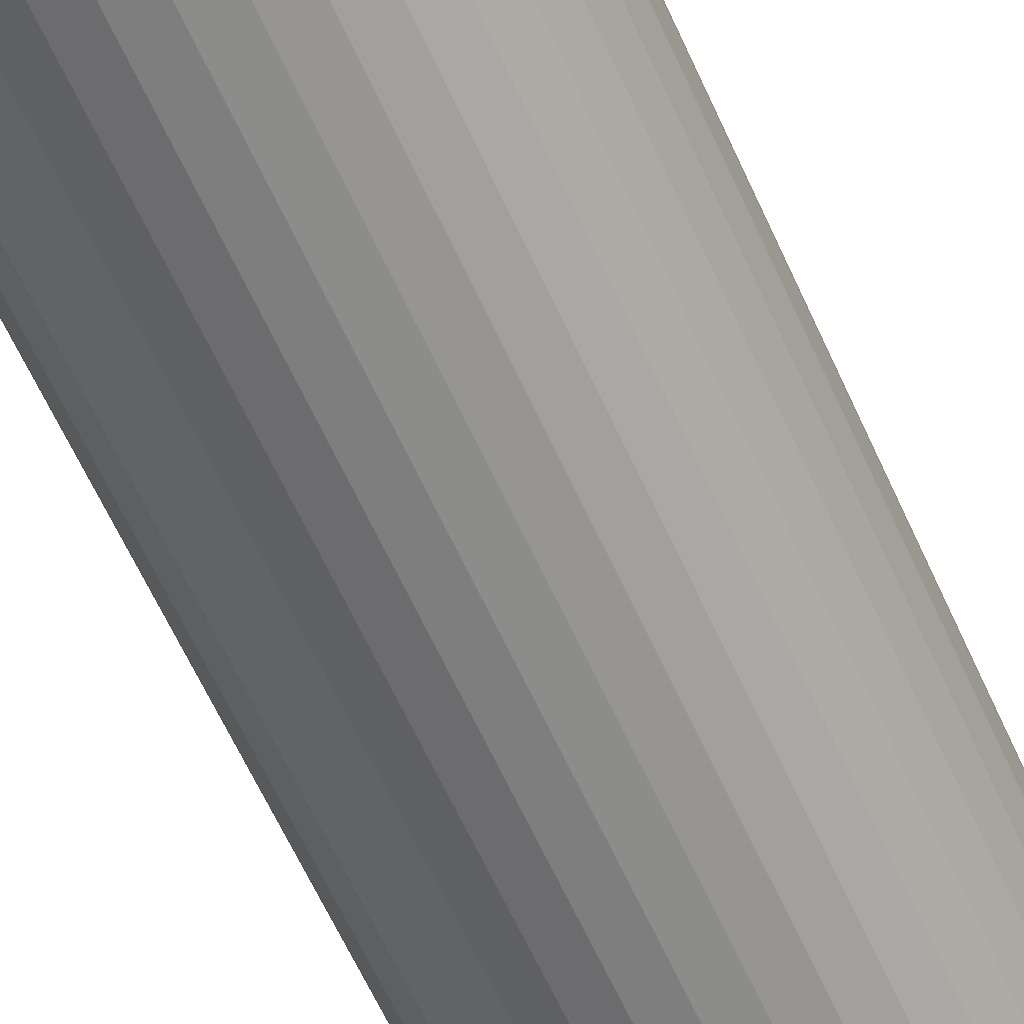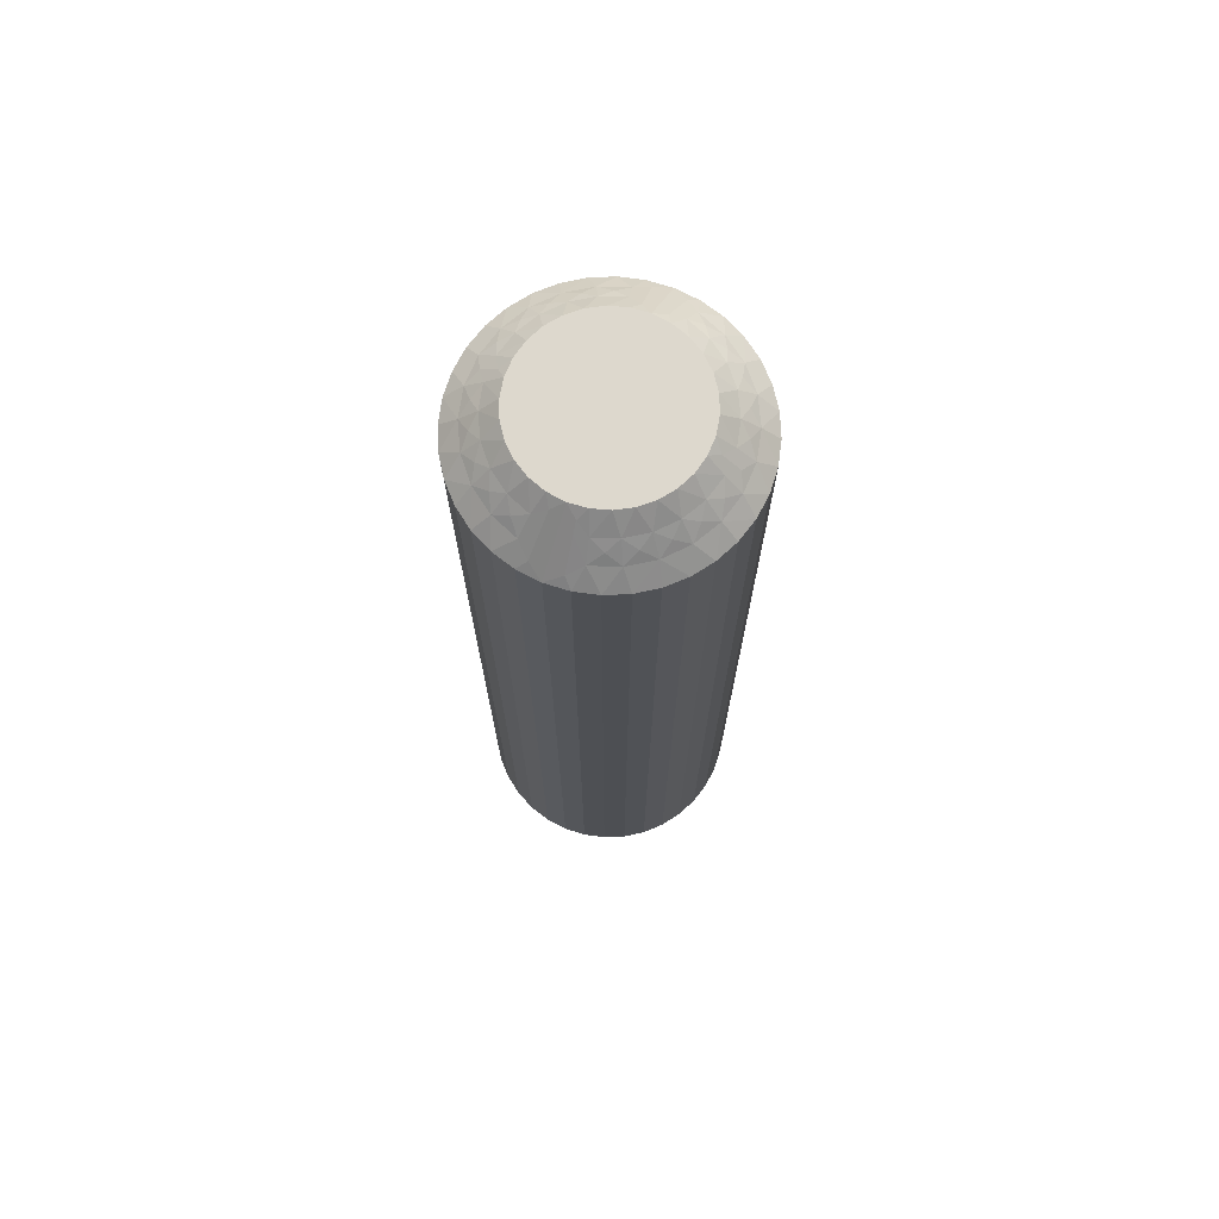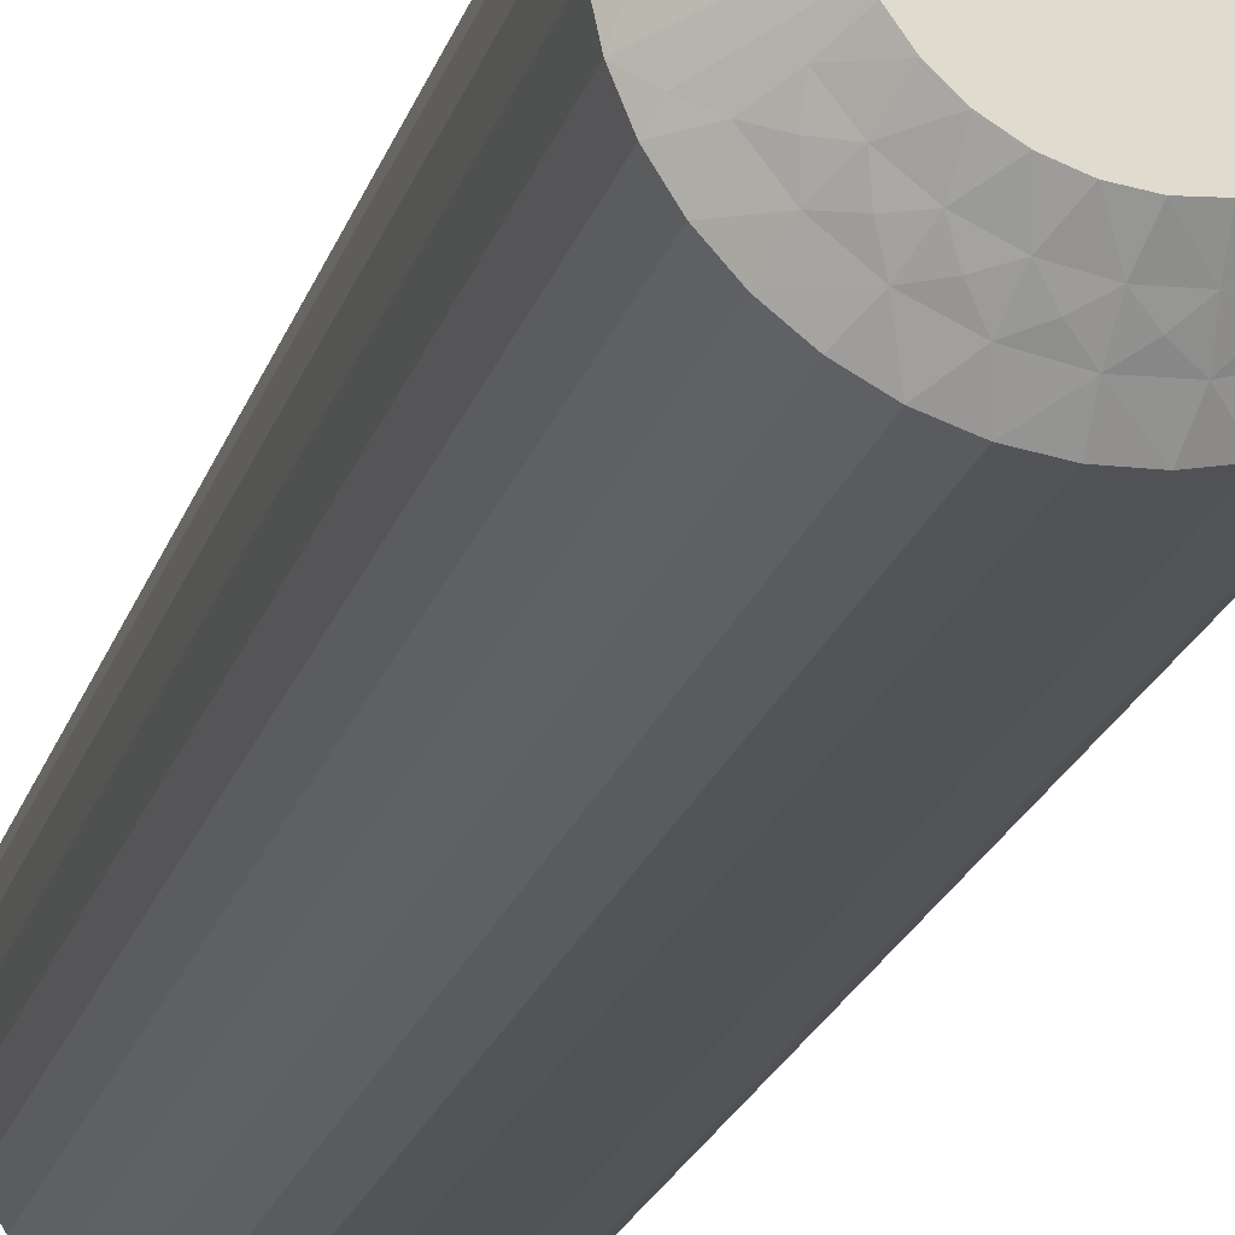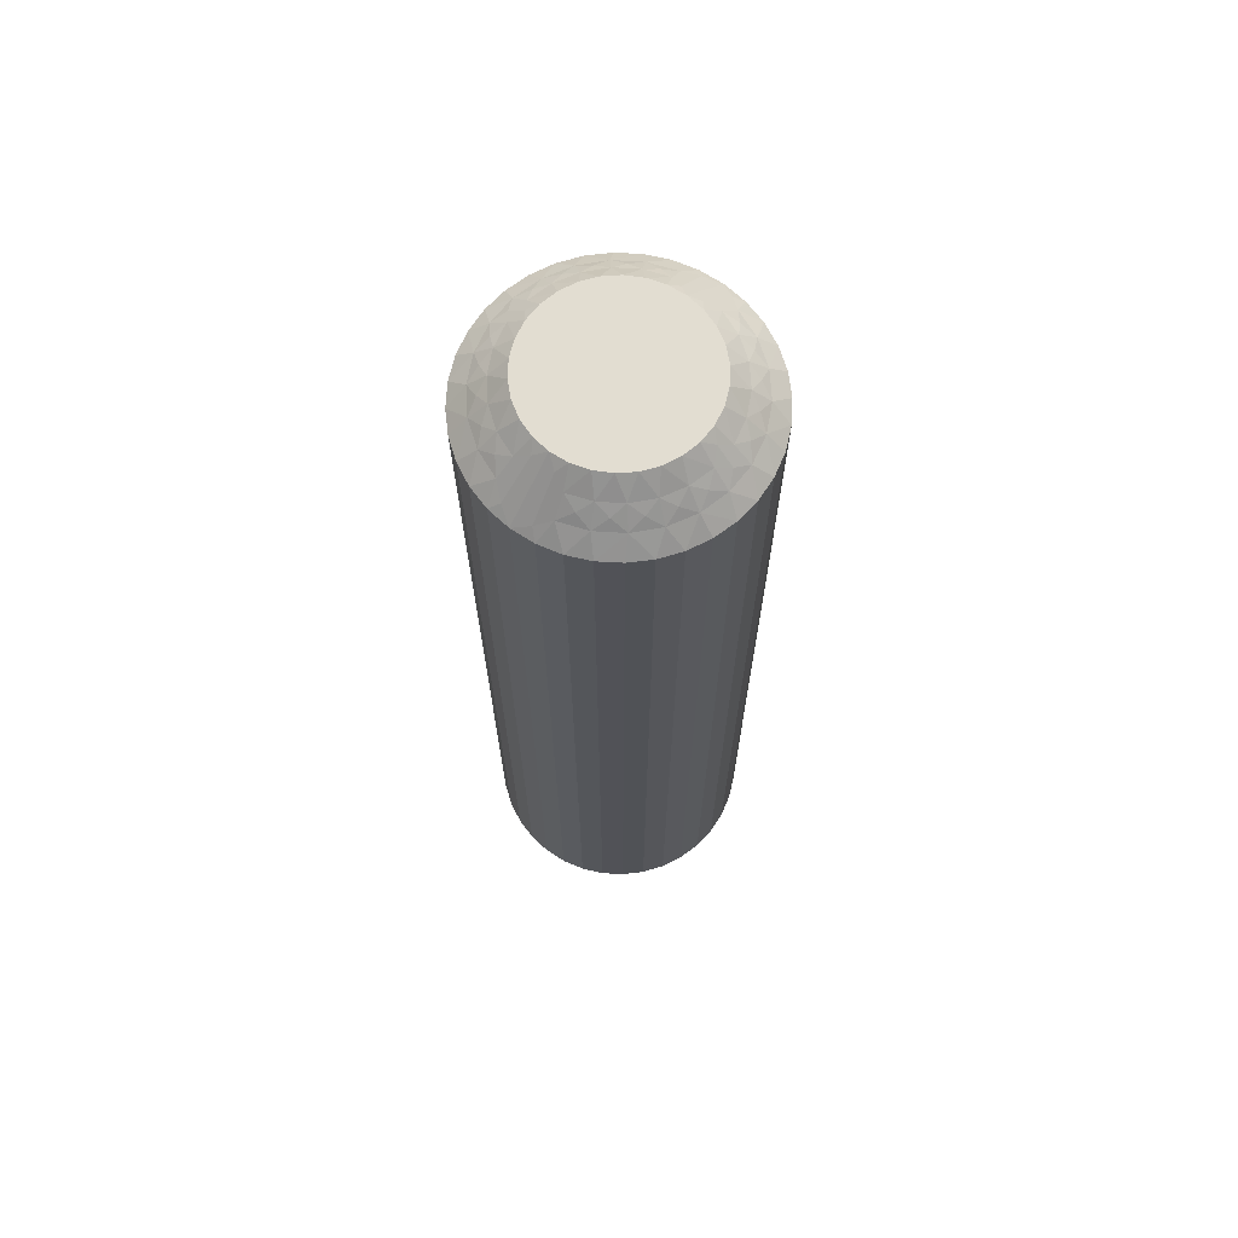
<metadata>
{"format":"obj","ext":"obj","renderer":"f3d","projection":"perspective","resolution":1024,"background":"white","views":[{"elev":-60.5,"azim":-156.1,"up":"+Y"},{"elev":72.2,"azim":129.7,"up":"+Z"},{"elev":-21.7,"azim":-15.4,"up":"+Y"},{"elev":68.4,"azim":-34.8,"up":"+Z"}]}
</metadata>
<code>
v 378.2 13.38 184.7
v 378.4 13.7 185
v 377.9 13.55 185
v 377.9 13.05 184.5
v 380.3 15.45 184.5
v 379.9 15.7 185
v 379.7 15.19 185
v 378.6 13.26 184.5
v 378.3 12.89 184.2
v 378 12.56 184
v 378.8 12.8 184
v 380.4 16.17 184.5
v 380.8 15.36 184
v 381.3 15.11 183.5
v 381.4 15.8 183.5
v 377.6 12.76 184.2
v 377.2 13.01 184.5
v 377.2 12.51 184
v 380.9 16.2 184
v 376.8 12.81 184.2
v 376.3 12.66 184
v 376.5 13.14 184.5
v 376 13.04 184.2
v 380.1 14.76 184.5
v 379.5 14.72 185
v 375.8 13.44 184.5
v 375.6 13.01 184
v 375.4 13.45 184.2
v 374.9 13.53 184
v 375.3 13.89 184.5
v 380.6 14.55 184
v 381.1 14.44 183.5
v 374.8 14.01 184.2
v 374.4 14.2 184
v 380.7 13.83 183.5
v 374.8 14.46 184.5
v 374.9 14.88 184.7
v 375.2 14.78 185
v 375 15.27 185
v 379.7 14.14 184.5
v 374.6 14.78 184.5
v 373.6 14.82 183.5
v 379.2 14.3 185
v 374 14.47 183.7
v 373.8 14.18 183.5
v 380.1 13.83 184
v 380.3 13.28 183.5
v 379.2 13.63 184.5
v 378.8 13.95 185
v 379.5 13.24 184
v 379.8 12.81 183.5
v 379.2 12.44 183.5
v 378.6 12.18 183.5
v 377.3 13.5 185
v 377.9 12.03 183.5
v 376.8 13.56 185
v 377.2 12.01 183.5
v 376.5 12.1 183.5
v 376.3 13.73 185
v 375.8 12.32 183.5
v 375.9 14 185
v 375.2 12.64 183.5
v 374.7 13.07 183.5
v 375.5 14.36 185
v 374.2 13.59 183.5
v 380.1 16.49 184.7
v 379.8 16.73 185
v 379.9 16.22 185
v 380.3 16.53 184.5
v 381.2 17.18 183.5
v 381.1 16.66 183.7
v 381.3 16.49 183.5
v 380.6 15.79 184.2
v 380.5 15.02 184.2
v 380.2 14.31 184.2
v 379.7 13.69 184.2
v 379.1 13.21 184.2
v 378.2 13.37 155.2
v 378.4 13.7 155
v 378.6 13.26 155.5
v 375.3 13.89 155.5
v 375.5 14.36 155
v 375.9 14 155
v 377.9 13.05 155.5
v 377.9 13.55 155
v 378.3 12.89 155.7
v 378.8 12.8 156
v 378 12.56 156
v 374.8 14.46 155.5
v 374.9 13.53 156
v 374.7 13.07 156.5
v 374.2 13.59 156.5
v 379.1 13.21 155.7
v 379.2 13.63 155.5
v 379.5 13.24 156
v 374.4 14.2 156
v 379.7 13.69 155.7
v 380.1 13.83 156
v 379.7 14.14 155.5
v 380.2 14.31 155.7
v 375.8 13.44 155.5
v 376.3 13.73 155
v 380.1 14.76 155.5
v 380.6 14.55 156
v 380.5 15.02 155.7
v 380.8 15.36 156
v 380.3 15.45 155.5
v 375.6 13.01 156
v 375.2 12.64 156.5
v 380.6 15.79 155.7
v 380.9 16.2 156
v 375.8 12.32 156.5
v 380.4 16.17 155.5
v 380.1 16.49 155.2
v 379.9 16.22 155
v 379.8 16.73 155
v 376.5 13.14 155.5
v 380.3 16.53 155.5
v 381.2 17.18 156.5
v 376.8 13.56 155
v 381.1 16.66 156.2
v 381.3 16.49 156.5
v 376.3 12.66 156
v 376.5 12.1 156.5
v 377.2 13.01 155.5
v 377.3 13.5 155
v 377.2 12.51 156
v 377.2 12.01 156.5
v 377.9 12.03 156.5
v 378.6 12.18 156.5
v 378.8 13.95 155
v 379.2 12.44 156.5
v 379.2 14.3 155
v 379.8 12.81 156.5
v 380.3 13.28 156.5
v 379.5 14.72 155
v 380.7 13.83 156.5
v 379.7 15.19 155
v 381.1 14.44 156.5
v 381.3 15.11 156.5
v 379.9 15.7 155
v 381.4 15.8 156.5
v 374.9 14.88 155.2
v 375 15.27 155
v 375.2 14.78 155
v 374.6 14.78 155.5
v 373.6 14.82 156.5
v 374 14.47 156.2
v 373.8 14.18 156.5
v 374.8 14.01 155.7
v 375.4 13.45 155.7
v 376 13.04 155.7
v 376.8 12.81 155.7
v 377.6 12.76 155.7
v 380.9 17.82 156.5
v 380.9 17.82 183.5
v 380.6 18.41 156.5
v 380.6 18.41 183.5
v 380.1 18.93 156.5
v 380.1 18.93 183.5
v 379.6 19.36 156.5
v 379.6 19.36 183.5
v 378.9 19.68 156.5
v 378.9 19.68 183.5
v 378.3 19.9 156.5
v 378.3 19.9 183.5
v 377.6 19.99 156.5
v 377.6 19.99 183.5
v 376.9 19.97 156.5
v 376.9 19.97 183.5
v 376.2 19.82 156.5
v 376.2 19.82 183.5
v 375.6 19.56 156.5
v 375.6 19.56 183.5
v 375 19.19 156.5
v 375 19.19 183.5
v 374.4 18.72 156.5
v 374.4 18.72 183.5
v 374 18.17 156.5
v 374 18.17 183.5
v 373.7 17.56 156.5
v 373.7 17.56 183.5
v 373.5 16.89 156.5
v 373.5 16.89 183.5
v 373.4 16.2 156.5
v 373.4 16.2 183.5
v 373.4 15.51 156.5
v 373.4 15.51 183.5
v 379.3 17.64 155
v 379.6 17.22 155
v 377.4 18.5 155
v 378.4 18.27 155
v 374.9 16.3 155
v 375 16.81 155
v 375.2 17.28 155
v 376.4 18.3 155
v 375.5 17.7 155
v 375.9 18.05 155
v 374.9 15.78 155
v 377.9 18.44 155
v 378.9 18 155
v 376.9 18.45 155
v 376.9 18.45 185
v 377.4 18.5 185
v 377.9 18.44 185
v 378.4 18.27 185
v 379.3 17.64 185
v 374.9 16.3 185
v 375 16.81 185
v 374.9 15.78 185
v 375.2 17.28 185
v 375.5 17.7 185
v 378.9 18 185
v 379.6 17.22 185
v 375.9 18.05 185
v 376.4 18.3 185
v 376.6 18.62 155.2
v 379.5 18.11 155.5
v 376.2 18.74 155.5
v 376.8 18.95 155.5
v 376.4 19.11 155.7
v 376.8 19.45 156
v 376 19.2 156
v 380 17.54 155.5
v 379.9 18.47 156
v 375.7 18.79 155.7
v 375.5 18.37 155.5
v 375.2 18.76 156
v 380.4 17.8 156
v 375.1 18.31 155.7
v 374.6 18.17 156
v 375 17.86 155.5
v 378.9 18.56 155.5
v 374.6 17.69 155.7
v 374.6 17.24 155.5
v 374.2 17.45 156
v 374.3 16.98 155.7
v 374.4 16.55 155.5
v 373.9 16.64 156
v 379.2 18.99 156
v 374.1 16.21 155.7
v 374.4 15.83 155.5
v 373.9 15.8 156
v 374.7 15.51 155.2
v 378.3 18.86 155.5
v 374.4 15.47 155.5
v 373.7 15.34 156.2
v 378.4 19.34 156
v 377.6 18.99 155.5
v 377.6 19.49 156
v 379.9 17.12 155.2
v 380.1 17.22 155.5
v 380.8 17.53 156.2
v 379.9 17.99 155.7
v 379.4 18.55 155.7
v 378.7 18.96 155.7
v 378 19.19 155.7
v 377.2 19.24 155.7
v 376.6 18.63 184.7
v 376.2 18.74 184.5
v 376.4 19.11 184.2
v 376 19.2 184
v 376.8 18.95 184.5
v 376.8 19.45 184
v 374.4 16.55 184.5
v 374.4 15.83 184.5
v 373.9 16.64 184
v 377.2 19.24 184.2
v 377.6 18.99 184.5
v 377.6 19.49 184
v 373.9 15.8 184
v 378 19.19 184.2
v 378.4 19.34 184
v 378.3 18.86 184.5
v 374.6 17.24 184.5
v 378.7 18.96 184.2
v 378.9 18.56 184.5
v 379.2 18.99 184
v 379.4 18.55 184.2
v 379.5 18.11 184.5
v 379.9 18.47 184
v 374.2 17.45 184
v 379.9 17.99 184.2
v 380 17.54 184.5
v 380.4 17.8 184
v 379.9 17.12 184.7
v 375 17.86 184.5
v 380.1 17.22 184.5
v 380.8 17.53 183.7
v 374.6 18.17 184
v 375.5 18.37 184.5
v 375.2 18.76 184
v 374.7 15.51 184.7
v 374.4 15.47 184.5
v 373.7 15.34 183.7
v 374.1 16.21 184.2
v 374.3 16.98 184.2
v 374.6 17.69 184.2
v 375.1 18.31 184.2
v 375.7 18.79 184.2
f 1 2 3
f 1 3 4
f 5 6 7
f 1 8 2
f 9 10 11
f 9 11 8
f 9 4 10
f 5 12 6
f 9 1 4
f 9 8 1
f 13 14 15
f 16 4 17
f 16 18 10
f 16 10 4
f 13 15 19
f 16 17 18
f 20 21 18
f 20 22 21
f 20 17 22
f 20 18 17
f 23 21 22
f 24 7 25
f 23 26 27
f 23 27 21
f 23 22 26
f 24 5 7
f 28 29 27
f 28 27 26
f 28 26 30
f 28 30 29
f 31 32 14
f 33 34 29
f 31 35 32
f 33 29 30
f 33 30 36
f 33 36 34
f 37 36 38
f 37 38 39
f 31 14 13
f 40 24 25
f 41 39 42
f 40 25 43
f 41 36 37
f 41 37 39
f 41 34 36
f 44 42 45
f 44 45 34
f 46 47 35
f 44 41 42
f 44 34 41
f 46 35 31
f 48 43 49
f 48 40 43
f 50 51 47
f 50 52 51
f 50 47 46
f 8 49 2
f 8 48 49
f 11 53 52
f 11 52 50
f 4 3 54
f 10 55 53
f 10 53 11
f 17 54 56
f 17 4 54
f 18 57 55
f 18 58 57
f 18 55 10
f 22 56 59
f 22 17 56
f 21 58 18
f 21 60 58
f 26 59 61
f 26 22 59
f 27 60 21
f 27 62 60
f 27 63 62
f 30 61 64
f 30 26 61
f 29 63 27
f 29 65 63
f 36 64 38
f 36 30 64
f 34 65 29
f 34 45 65
f 66 67 68
f 66 68 12
f 69 70 67
f 69 67 66
f 69 66 12
f 69 12 19
f 71 72 70
f 71 70 69
f 71 69 19
f 71 19 72
f 73 12 5
f 73 13 19
f 73 19 12
f 73 5 13
f 74 5 24
f 74 31 13
f 74 24 31
f 74 13 5
f 12 68 6
f 75 46 31
f 75 31 24
f 75 24 40
f 75 40 46
f 76 48 50
f 76 50 46
f 76 46 40
f 76 40 48
f 19 15 72
f 77 48 8
f 77 50 48
f 77 8 11
f 77 11 50
f 78 79 80
f 81 82 83
f 78 84 85
f 86 87 88
f 86 88 84
f 86 80 87
f 81 89 82
f 86 78 80
f 86 84 78
f 90 91 92
f 93 80 94
f 93 95 87
f 93 87 80
f 90 92 96
f 93 94 95
f 97 98 95
f 97 99 98
f 97 94 99
f 97 95 94
f 100 98 99
f 101 83 102
f 100 103 104
f 100 104 98
f 100 99 103
f 101 81 83
f 105 106 104
f 105 104 103
f 105 103 107
f 105 107 106
f 108 109 91
f 110 111 106
f 108 112 109
f 110 106 107
f 110 107 113
f 110 113 111
f 114 113 115
f 114 115 116
f 108 91 90
f 117 101 102
f 118 116 119
f 117 102 120
f 118 113 114
f 118 114 116
f 118 111 113
f 121 119 122
f 121 122 111
f 123 124 112
f 121 118 119
f 121 111 118
f 123 112 108
f 125 120 126
f 125 117 120
f 127 128 124
f 127 129 128
f 127 124 123
f 84 126 85
f 84 125 126
f 88 130 129
f 88 129 127
f 80 79 131
f 87 132 130
f 87 130 88
f 94 131 133
f 94 80 131
f 95 134 132
f 95 135 134
f 95 132 87
f 99 133 136
f 99 94 133
f 98 135 95
f 98 137 135
f 103 136 138
f 103 99 136
f 104 137 98
f 104 139 137
f 104 140 139
f 107 138 141
f 107 103 138
f 106 140 104
f 106 142 140
f 113 141 115
f 113 107 141
f 111 142 106
f 111 122 142
f 143 144 145
f 143 145 89
f 146 147 144
f 146 144 143
f 146 143 89
f 146 89 96
f 148 149 147
f 148 147 146
f 148 146 96
f 148 96 149
f 150 89 81
f 150 90 96
f 150 96 89
f 150 81 90
f 151 81 101
f 151 108 90
f 151 101 108
f 151 90 81
f 89 145 82
f 152 123 108
f 152 108 101
f 152 101 117
f 152 117 123
f 153 125 127
f 153 127 123
f 153 123 117
f 153 117 125
f 96 92 149
f 154 125 84
f 154 127 125
f 154 84 88
f 154 88 127
f 78 85 79
f 42 147 149
f 45 149 92
f 45 42 149
f 65 92 91
f 65 45 92
f 63 91 109
f 63 65 91
f 62 109 112
f 62 63 109
f 60 112 124
f 60 62 112
f 58 124 128
f 58 60 124
f 57 128 129
f 57 58 128
f 55 129 130
f 55 57 129
f 53 130 132
f 53 55 130
f 52 132 134
f 52 53 132
f 51 134 135
f 51 52 134
f 47 135 137
f 47 51 135
f 35 137 139
f 35 47 137
f 32 139 140
f 32 35 139
f 14 32 140
f 14 140 142
f 15 14 142
f 15 142 122
f 72 15 122
f 72 122 119
f 70 72 119
f 70 119 155
f 156 155 157
f 156 70 155
f 158 157 159
f 158 156 157
f 160 159 161
f 160 158 159
f 162 161 163
f 162 160 161
f 164 163 165
f 164 162 163
f 166 165 167
f 166 164 165
f 168 167 169
f 168 166 167
f 170 169 171
f 170 168 169
f 172 171 173
f 172 170 171
f 174 173 175
f 174 172 173
f 176 175 177
f 176 174 175
f 178 177 179
f 178 176 177
f 180 179 181
f 180 178 179
f 182 181 183
f 182 180 181
f 184 182 183
f 184 183 185
f 186 184 185
f 186 185 187
f 188 186 187
f 188 187 147
f 42 188 147
f 138 189 190
f 138 190 116
f 138 116 141
f 136 133 131
f 136 191 192
f 136 192 189
f 193 194 195
f 136 131 191
f 136 189 138
f 196 197 198
f 82 145 144
f 83 144 199
f 83 82 144
f 192 191 200
f 120 199 193
f 120 195 197
f 120 102 83
f 120 193 195
f 120 83 199
f 189 192 201
f 79 85 126
f 79 126 120
f 79 197 196
f 79 120 197
f 131 196 202
f 131 202 191
f 131 79 196
f 141 116 115
f 203 43 204
f 49 43 203
f 205 25 206
f 204 25 205
f 6 25 7
f 68 25 6
f 206 25 207
f 207 25 68
f 43 25 204
f 38 64 39
f 208 59 209
f 210 59 208
f 39 59 210
f 61 59 64
f 64 59 39
f 211 56 212
f 209 56 211
f 59 56 209
f 206 207 213
f 54 3 56
f 207 67 214
f 212 2 215
f 56 2 212
f 3 2 56
f 207 68 67
f 216 49 203
f 215 49 216
f 2 49 215
f 217 202 196
f 218 189 201
f 217 196 219
f 217 220 202
f 221 222 220
f 221 219 223
f 221 217 219
f 218 224 189
f 221 220 217
f 225 159 157
f 221 223 222
f 226 219 227
f 226 228 223
f 226 223 219
f 225 157 229
f 226 227 228
f 230 231 228
f 230 232 231
f 230 227 232
f 230 228 227
f 233 201 192
f 234 231 232
f 234 235 236
f 234 236 231
f 234 232 235
f 237 235 238
f 233 218 201
f 237 239 236
f 237 236 235
f 237 238 239
f 240 161 159
f 241 242 243
f 240 163 161
f 241 239 238
f 241 243 239
f 241 238 242
f 244 199 144
f 240 159 225
f 245 233 192
f 244 242 199
f 245 192 200
f 246 243 242
f 246 144 147
f 246 244 144
f 246 242 244
f 247 147 187
f 248 165 163
f 247 187 243
f 247 243 246
f 248 163 240
f 247 246 147
f 249 200 191
f 249 245 200
f 250 167 165
f 250 169 167
f 250 165 248
f 220 191 202
f 220 249 191
f 222 171 169
f 222 169 250
f 219 196 198
f 223 171 222
f 223 173 171
f 227 198 197
f 227 219 198
f 228 175 173
f 228 177 175
f 228 173 223
f 232 197 195
f 232 227 197
f 231 177 228
f 231 179 177
f 235 195 194
f 235 232 195
f 236 179 231
f 236 181 179
f 236 183 181
f 238 194 193
f 238 235 194
f 239 183 236
f 239 185 183
f 242 193 199
f 242 238 193
f 243 185 239
f 243 187 185
f 251 116 190
f 251 190 224
f 252 119 116
f 252 251 224
f 252 224 229
f 252 116 251
f 253 155 119
f 253 119 252
f 253 229 155
f 253 252 229
f 254 229 224
f 254 224 218
f 254 225 229
f 254 218 225
f 255 240 225
f 255 218 233
f 255 233 240
f 255 225 218
f 224 190 189
f 256 245 248
f 256 240 233
f 256 233 245
f 256 248 240
f 257 248 245
f 257 249 250
f 257 250 248
f 257 245 249
f 229 157 155
f 258 222 250
f 258 249 220
f 258 220 222
f 258 250 249
f 259 260 216
f 261 262 260
f 261 263 264
f 261 259 263
f 265 266 208
f 261 260 259
f 267 184 186
f 261 264 262
f 268 263 269
f 268 270 264
f 268 264 263
f 267 186 271
f 268 269 270
f 272 273 270
f 272 274 273
f 272 269 274
f 272 270 269
f 275 209 211
f 276 273 274
f 276 277 278
f 276 278 273
f 276 274 277
f 279 277 280
f 275 265 209
f 279 281 278
f 279 278 277
f 279 280 281
f 282 182 184
f 283 284 285
f 282 180 182
f 283 281 280
f 283 285 281
f 283 280 284
f 286 214 67
f 282 184 267
f 287 275 211
f 286 284 214
f 287 211 212
f 288 285 284
f 288 67 70
f 288 286 67
f 288 284 286
f 289 70 156
f 290 178 180
f 289 156 285
f 289 285 288
f 290 180 282
f 289 288 70
f 291 212 215
f 291 287 212
f 292 176 178
f 292 174 176
f 292 178 290
f 260 215 216
f 260 291 215
f 262 172 174
f 262 174 292
f 263 203 204
f 264 172 262
f 264 170 172
f 269 204 205
f 269 263 204
f 270 168 170
f 270 166 168
f 270 170 264
f 274 205 206
f 274 269 205
f 273 166 270
f 273 164 166
f 277 206 213
f 277 274 206
f 278 164 273
f 278 162 164
f 278 160 162
f 280 213 207
f 280 277 213
f 281 160 278
f 281 158 160
f 284 207 214
f 284 280 207
f 285 158 281
f 285 156 158
f 293 39 210
f 293 210 266
f 294 42 39
f 294 293 266
f 294 266 271
f 294 39 293
f 295 188 42
f 295 42 294
f 295 294 271
f 295 271 188
f 296 271 266
f 296 266 265
f 296 267 271
f 296 265 267
f 297 282 267
f 297 265 275
f 297 275 282
f 297 267 265
f 266 210 208
f 298 287 290
f 298 282 275
f 298 275 287
f 298 290 282
f 299 290 287
f 299 291 292
f 299 292 290
f 299 287 291
f 271 186 188
f 300 262 292
f 300 291 260
f 300 260 262
f 300 292 291
f 259 216 203
f 265 208 209
f 259 203 263

</code>
